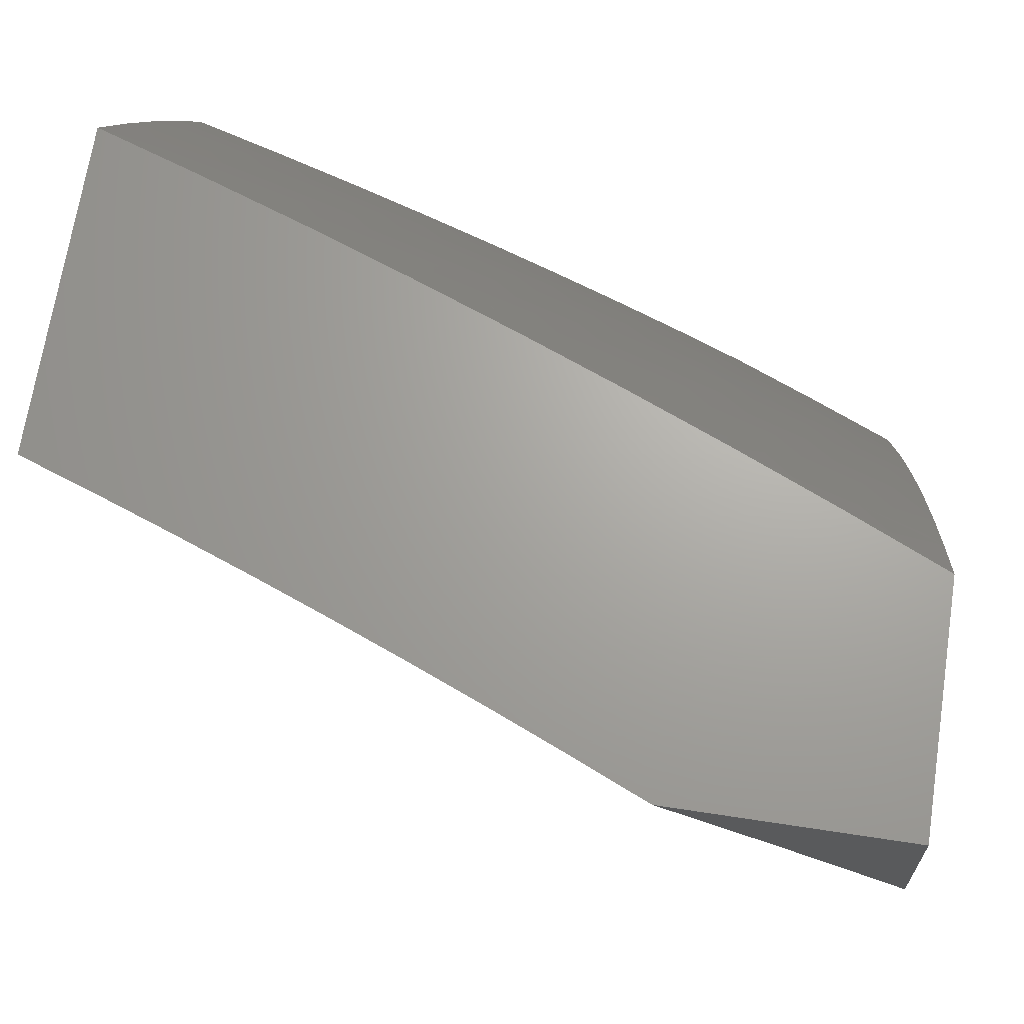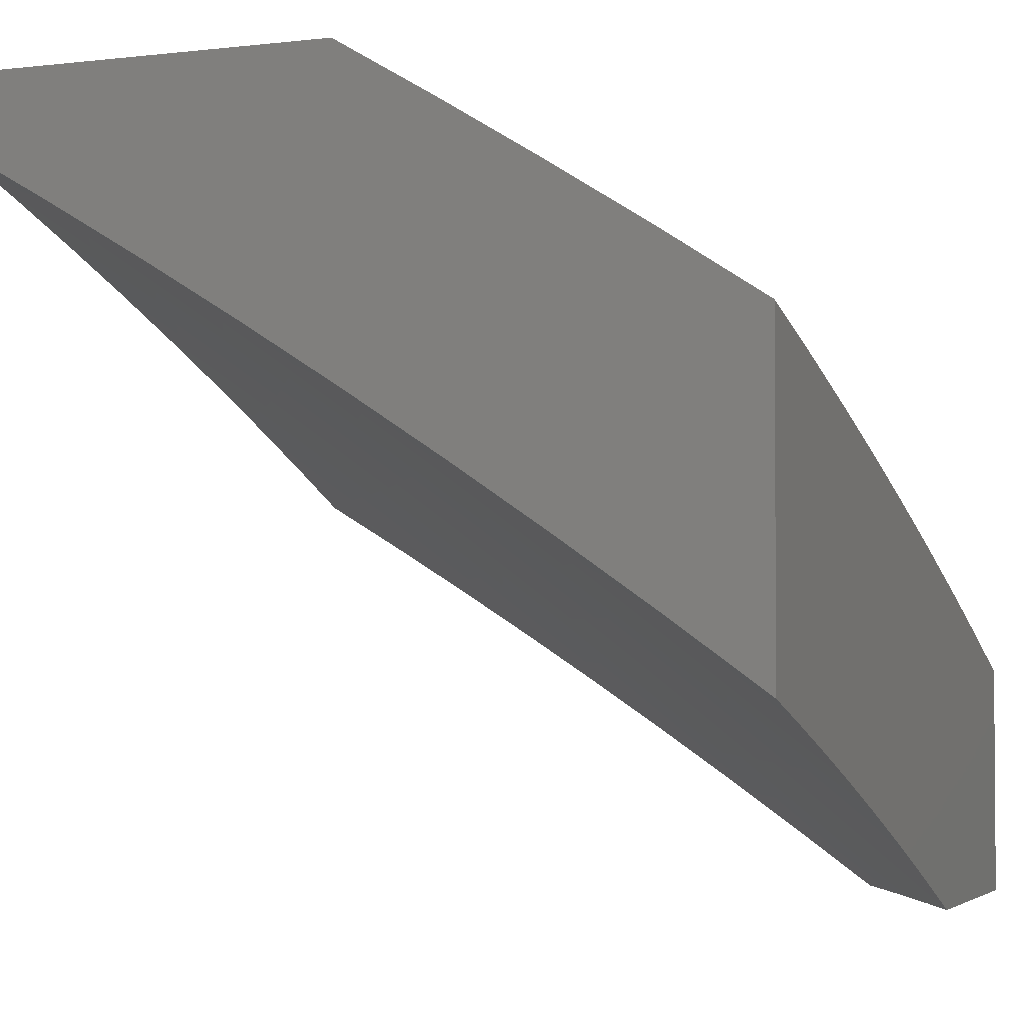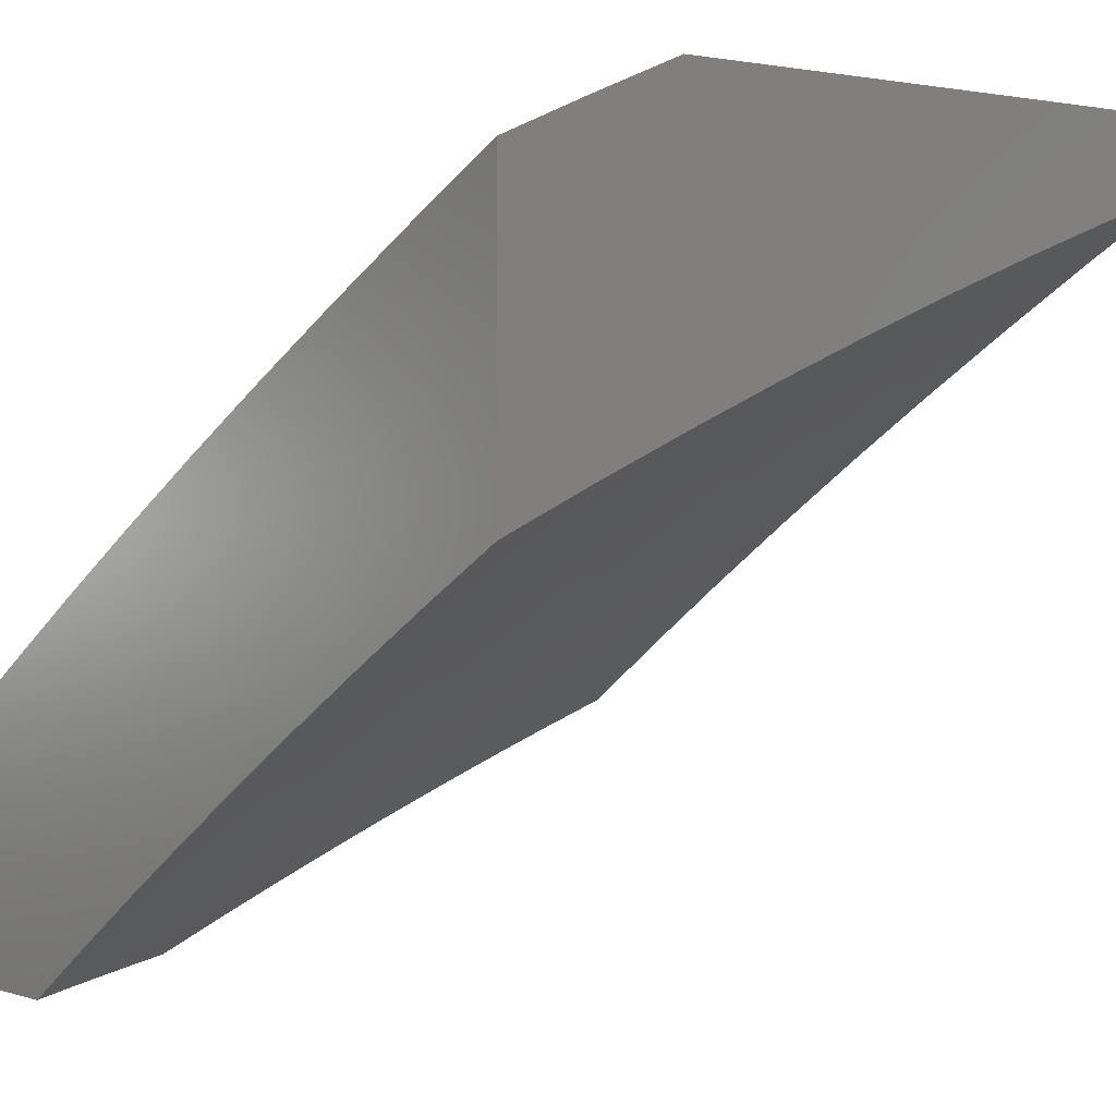
<metadata>
{"format":"stl","ext":"stl","renderer":"f3d","projection":"perspective","resolution":1024,"background":"white","views":[{"elev":67.5,"azim":-171.3,"up":"+Y"},{"elev":-2.6,"azim":112.8,"up":"+Z"},{"elev":1.6,"azim":-40.5,"up":"+Z"}]}
</metadata>
<code>
# stl→obj: 360 verts, 716 faces
v -3 5.129 9.845
v -3 5 9.918
v -3.051 5.062 9.866
v -3.127 5 9.876
v -3.118 5.023 9.866
v -3.228 5.05 9.814
v -3.16 5.09 9.814
v -3.27 5.116 9.76
v -3.202 5.157 9.76
v -3.313 5.182 9.706
v -3.243 5.224 9.706
v -3.355 5.248 9.651
v -3.284 5.291 9.651
v -3.397 5.314 9.596
v -3.325 5.357 9.596
v -3.438 5.379 9.539
v -3.366 5.422 9.539
v -3.48 5.444 9.482
v -3.407 5.488 9.482
v -3.521 5.508 9.424
v -3.447 5.553 9.424
v -3.562 5.572 9.366
v -3.487 5.617 9.366
v -3.603 5.636 9.307
v -3.527 5.682 9.307
v -3.644 5.7 9.247
v -3.567 5.746 9.247
v -3.684 5.763 9.186
v -3.607 5.809 9.186
v -3.724 5.825 9.125
v -3.646 5.873 9.125
v -3.764 5.888 9.063
v -3.685 5.935 9.063
v -3.791 5.957 9
v -3.72 6 9
v -3.254 5 9.833
v -3.295 5.008 9.814
v -3.339 5.074 9.76
v -3.38 5 9.787
v -3.406 5.03 9.76
v -3.505 5 9.74
v -3.45 5.096 9.706
v -3.519 5.051 9.706
v -3.563 5.115 9.651
v -3.632 5.069 9.651
v -3.677 5.132 9.596
v -3.746 5.084 9.596
v -3.792 5.147 9.539
v -3.814 5.036 9.596
v -3.861 5.097 9.539
v -3.877 5 9.589
v -3.929 5.047 9.539
v -4 5 9.536
v -4 5.106 9.473
v -3.586 5.005 9.706
v -3.63 5 9.692
v -3.7 5.022 9.651
v -3.754 5 9.641
v -3.977 5.108 9.482
v -4 5.211 9.409
v -3.908 5.159 9.482
v -3.954 5.22 9.424
v -3.883 5.271 9.424
v -3.928 5.332 9.366
v -3.812 5.32 9.424
v -3.856 5.382 9.366
v -3.74 5.369 9.424
v -3.784 5.431 9.366
v -3.668 5.416 9.424
v -3.71 5.479 9.366
v -3.595 5.463 9.424
v -3.637 5.526 9.366
v -4 5.315 9.344
v -3.973 5.393 9.307
v -4 5.419 9.278
v -3.9 5.444 9.307
v -3.944 5.505 9.247
v -3.827 5.493 9.307
v -3.87 5.555 9.247
v -3.753 5.542 9.307
v -3.795 5.604 9.247
v -3.678 5.59 9.307
v -3.72 5.653 9.247
v -4 5.522 9.21
v -3.988 5.566 9.186
v -3.913 5.617 9.186
v -3.837 5.666 9.186
v -3.761 5.715 9.186
v -4 5.624 9.141
v -3.955 5.678 9.125
v -4 5.725 9.071
v -3.998 5.739 9.063
v -4 5.825 9
v -3.92 5.789 9.063
v -3.931 5.87 9
v -3.842 5.839 9.063
v -3.861 5.914 9
v -3.631 6 9.038
v -3.605 5.982 9.063
v -3.567 5.919 9.125
v -3.542 6 9.076
v -3.488 5.964 9.125
v -3.453 6 9.112
v -3.372 5.943 9.186
v -3.363 6 9.148
v -3.293 5.985 9.186
v -3.273 6 9.183
v -3.257 5.92 9.247
v -3.182 6 9.217
v -3.178 5.96 9.247
v -3.091 6 9.249
v -3.064 5.933 9.307
v -3 6 9.281
v -3 5.879 9.367
v -3.03 5.866 9.366
v -3 5.757 9.451
v -3.071 5.76 9.424
v -3.035 5.693 9.482
v -3.147 5.721 9.424
v -3.11 5.654 9.482
v -3.223 5.68 9.424
v -3.185 5.614 9.482
v -3.298 5.639 9.424
v -3.26 5.573 9.482
v -3.373 5.596 9.424
v -3.333 5.531 9.482
v -3 5.633 9.533
v -3.073 5.586 9.539
v -3 5.509 9.614
v -3.036 5.519 9.596
v -3.071 5.412 9.651
v -3.109 5.48 9.596
v -3.182 5.439 9.596
v -3.221 5.506 9.539
v -3.294 5.465 9.539
v -3 5.383 9.692
v -3.032 5.344 9.706
v -3.142 5.372 9.651
v -3.103 5.305 9.706
v -3.214 5.332 9.651
v -3.173 5.265 9.706
v -3 5.257 9.769
v -3.063 5.237 9.76
v -3.024 5.169 9.814
v -3.092 5.13 9.814
v -3.45 5.899 9.186
v -3.529 5.855 9.186
v -3.413 5.835 9.247
v -3.49 5.791 9.247
v -3.335 5.878 9.247
v -3.298 5.812 9.307
v -3.375 5.77 9.307
v -3.26 5.746 9.366
v -3.337 5.704 9.366
v -3.451 5.726 9.307
v -3.412 5.662 9.366
v -3.147 5.547 9.539
v -3.254 5.399 9.596
v -3.133 5.198 9.76
v -3.382 5.139 9.706
v -3.425 5.205 9.651
v -3.468 5.27 9.596
v -3.51 5.334 9.539
v -3.553 5.399 9.482
v -3.802 5.777 9.125
v -3.879 5.728 9.125
v -3.494 5.16 9.651
v -3.538 5.225 9.596
v -3.608 5.179 9.596
v -3.581 5.289 9.539
v -3.652 5.242 9.539
v -3.722 5.195 9.539
v -3.625 5.353 9.482
v -3.696 5.306 9.482
v -3.767 5.258 9.482
v -3.838 5.209 9.482
v -3.22 5.854 9.307
v -3.142 5.894 9.307
v -3.184 5.787 9.366
v -3.107 5.827 9.366
v -3.676 5.068 10
v -3.749 5.09 9.959
v -3.768 5 10
v -3.817 5.04 9.959
v -3.884 5 9.953
v -3.853 5.089 9.918
v -3.921 5.037 9.918
v -3.89 5.137 9.876
v -3.958 5.085 9.876
v -3.926 5.185 9.834
v -3.995 5.132 9.834
v -3.963 5.233 9.791
v -4 5.129 9.834
v -4 5.256 9.762
v -3.999 5.281 9.748
v -4 5.383 9.689
v -3.964 5.382 9.705
v -3.999 5.43 9.661
v -3.927 5.482 9.661
v -4 5.508 9.613
v -3.961 5.531 9.617
v -3.996 5.579 9.572
v -3.921 5.631 9.572
v -4 5.633 9.537
v -3.955 5.679 9.527
v -3.988 5.728 9.482
v -3.912 5.78 9.482
v -4 5.756 9.458
v -3.945 5.828 9.436
v -3.977 5.876 9.389
v -3.899 5.928 9.389
v -4 5.879 9.378
v -3.931 5.977 9.343
v -4 6 9.296
v -3.877 6 9.351
v -3.821 5.979 9.389
v -3.867 5.88 9.436
v -3.789 5.93 9.436
v -3.835 5.831 9.482
v -3.758 5.881 9.482
v -3.803 5.782 9.527
v -3.726 5.832 9.527
v -3.771 5.733 9.572
v -3.695 5.782 9.572
v -3.738 5.684 9.617
v -3.663 5.733 9.617
v -3.706 5.634 9.661
v -3.631 5.683 9.661
v -3.673 5.584 9.705
v -3.599 5.632 9.705
v -3.64 5.534 9.748
v -3.567 5.582 9.748
v -3.607 5.484 9.791
v -3.535 5.531 9.791
v -3.574 5.434 9.834
v -3.502 5.481 9.834
v -3.541 5.383 9.876
v -3.47 5.43 9.876
v -3.508 5.333 9.918
v -3.437 5.379 9.918
v -3.474 5.282 9.959
v -3.404 5.327 9.959
v -3.393 5.262 10
v -3.297 5.323 10
v -3.681 5.14 9.959
v -3.583 5.134 10
v -3.613 5.188 9.959
v -3.544 5.235 9.959
v -3.578 5.286 9.918
v -3.489 5.199 10
v -3.199 5.382 10
v -3.262 5.415 9.959
v -3.333 5.372 9.959
v -3.366 5.423 9.918
v -3.398 5.475 9.876
v -3.429 5.526 9.834
v -3.461 5.578 9.791
v -3.493 5.629 9.748
v -3.524 5.679 9.705
v -3.556 5.73 9.661
v -3.587 5.78 9.617
v -3.618 5.831 9.572
v -3.649 5.881 9.527
v -3.68 5.93 9.482
v -3.711 5.98 9.436
v -3.754 6 9.404
v -3.191 5.458 9.959
v -3.1 5.44 10
v -3.119 5.499 9.959
v -3.047 5.539 9.959
v -3.076 5.593 9.918
v -3 5.623 9.924
v -3.002 5.633 9.918
v -3 5.75 9.847
v -3.031 5.686 9.876
v -3.059 5.74 9.834
v -3.105 5.646 9.876
v -3.134 5.699 9.834
v -3.179 5.605 9.876
v -3.209 5.657 9.834
v -3.252 5.563 9.876
v -3.283 5.615 9.834
v -3.325 5.519 9.876
v -3.356 5.571 9.834
v -3 5.495 10
v -3.012 5.833 9.791
v -3 5.875 9.768
v -3.039 5.886 9.748
v -3 6 9.687
v -3.067 5.939 9.705
v -3.094 5.992 9.661
v -3.144 5.898 9.705
v -3.172 5.951 9.661
v -3.221 5.857 9.705
v -3.25 5.909 9.661
v -3.298 5.814 9.705
v -3.327 5.866 9.661
v -3.374 5.77 9.705
v -3.404 5.822 9.661
v -3.449 5.725 9.705
v -3.48 5.776 9.661
v -3.127 6 9.644
v -3.254 6 9.6
v -3.278 5.961 9.617
v -3.38 6 9.553
v -3.356 5.917 9.617
v -3.385 5.969 9.572
v -3.434 5.873 9.617
v -3.463 5.924 9.572
v -3.511 5.827 9.617
v -3.541 5.878 9.572
v -3.505 6 9.505
v -3.493 5.975 9.527
v -3.571 5.928 9.527
v -3.602 5.978 9.482
v -3.63 6 9.455
v -4 5 9.904
v -3.785 5.139 9.918
v -3.717 5.189 9.918
v -3.648 5.238 9.918
v -3.821 5.188 9.876
v -3.752 5.238 9.876
v -3.682 5.288 9.876
v -3.612 5.336 9.876
v -3.857 5.237 9.834
v -3.787 5.288 9.834
v -3.717 5.337 9.834
v -3.646 5.386 9.834
v -3.893 5.285 9.791
v -3.822 5.337 9.791
v -3.751 5.387 9.791
v -3.68 5.436 9.791
v -3.928 5.334 9.748
v -3.857 5.385 9.748
v -3.786 5.436 9.748
v -3.713 5.486 9.748
v -3.892 5.434 9.705
v -3.854 5.534 9.661
v -3.888 5.583 9.617
v -3.813 5.634 9.617
v -3.846 5.683 9.572
v -3.82 5.485 9.705
v -3.747 5.535 9.705
v -3.78 5.585 9.661
v -3.879 5.731 9.527
v -3.294 5.467 9.918
v -3.222 5.51 9.918
v -3.149 5.552 9.918
v -3.387 5.623 9.791
v -3.313 5.667 9.791
v -3.238 5.71 9.791
v -3.163 5.752 9.791
v -3.088 5.793 9.791
v -3.418 5.674 9.748
v -3.343 5.719 9.748
v -3.268 5.762 9.748
v -3.192 5.804 9.748
v -3.116 5.846 9.748
v -4 6 9
v -3 5 10
f 1 2 3
f 3 2 4
f 3 4 5
f 5 4 6
f 5 6 7
f 7 6 8
f 7 8 9
f 9 8 10
f 9 10 11
f 11 10 12
f 11 12 13
f 13 12 14
f 13 14 15
f 15 14 16
f 15 16 17
f 17 16 18
f 17 18 19
f 19 18 20
f 19 20 21
f 21 20 22
f 21 22 23
f 23 22 24
f 23 24 25
f 25 24 26
f 25 26 27
f 27 26 28
f 27 28 29
f 29 28 30
f 29 30 31
f 31 30 32
f 31 32 33
f 33 32 34
f 33 34 35
f 4 36 6
f 6 36 37
f 6 37 38
f 38 37 39
f 38 39 40
f 40 39 41
f 40 41 42
f 42 41 43
f 42 43 44
f 44 43 45
f 44 45 46
f 46 45 47
f 46 47 48
f 48 47 49
f 48 49 50
f 50 49 51
f 50 51 52
f 52 51 53
f 52 53 54
f 36 39 37
f 43 41 55
f 55 41 56
f 55 56 45
f 45 56 57
f 45 57 47
f 47 57 58
f 47 58 49
f 49 58 51
f 56 58 57
f 52 54 59
f 59 54 60
f 59 60 61
f 61 60 62
f 61 62 63
f 63 62 64
f 63 64 65
f 65 64 66
f 65 66 67
f 67 66 68
f 67 68 69
f 69 68 70
f 69 70 71
f 71 70 72
f 71 72 20
f 20 72 22
f 60 73 62
f 62 73 64
f 64 73 74
f 74 73 75
f 74 75 76
f 76 75 77
f 76 77 78
f 78 77 79
f 78 79 80
f 80 79 81
f 80 81 82
f 82 81 83
f 82 83 24
f 24 83 26
f 75 84 77
f 77 84 85
f 77 85 79
f 79 85 86
f 79 86 81
f 81 86 87
f 81 87 83
f 83 87 88
f 83 88 26
f 26 88 28
f 84 89 85
f 85 89 86
f 86 89 90
f 90 89 91
f 90 91 92
f 92 91 93
f 92 93 94
f 94 93 95
f 94 95 96
f 96 95 97
f 96 97 32
f 32 97 34
f 35 98 33
f 33 98 99
f 33 99 100
f 100 99 101
f 100 101 102
f 102 101 103
f 102 103 104
f 104 103 105
f 104 105 106
f 106 105 107
f 106 107 108
f 108 107 109
f 108 109 110
f 110 109 111
f 110 111 112
f 112 111 113
f 112 113 114
f 98 101 99
f 112 114 115
f 115 114 116
f 115 116 117
f 117 116 118
f 117 118 119
f 119 118 120
f 119 120 121
f 121 120 122
f 121 122 123
f 123 122 124
f 123 124 125
f 125 124 126
f 125 126 21
f 21 126 19
f 116 127 118
f 118 127 120
f 120 127 128
f 128 127 129
f 128 129 130
f 130 129 131
f 130 131 132
f 132 131 133
f 132 133 134
f 134 133 135
f 134 135 126
f 126 135 19
f 129 136 131
f 131 136 137
f 131 137 138
f 138 137 139
f 138 139 140
f 140 139 141
f 140 141 13
f 13 141 11
f 136 142 137
f 137 142 143
f 137 143 139
f 139 143 141
f 143 142 144
f 144 142 1
f 144 1 145
f 145 1 3
f 145 3 7
f 7 3 5
f 102 146 100
f 100 146 147
f 100 147 31
f 31 147 29
f 146 148 147
f 147 148 149
f 147 149 29
f 29 149 27
f 102 104 146
f 146 104 150
f 146 150 148
f 148 150 151
f 148 151 152
f 152 151 153
f 152 153 154
f 154 153 121
f 154 121 123
f 148 152 149
f 149 152 155
f 149 155 27
f 27 155 25
f 152 154 155
f 155 154 156
f 155 156 25
f 25 156 23
f 154 123 156
f 156 123 125
f 156 125 23
f 23 125 21
f 126 124 134
f 134 124 157
f 134 157 132
f 132 157 130
f 157 124 122
f 133 138 158
f 158 138 140
f 158 140 15
f 15 140 13
f 138 133 131
f 143 144 159
f 159 144 145
f 159 145 9
f 9 145 7
f 11 141 159
f 159 141 143
f 11 159 9
f 133 158 135
f 135 158 17
f 135 17 19
f 17 158 15
f 33 100 31
f 6 38 8
f 8 38 160
f 8 160 10
f 10 160 161
f 10 161 12
f 12 161 162
f 12 162 14
f 14 162 163
f 14 163 16
f 16 163 164
f 16 164 18
f 18 164 71
f 18 71 20
f 82 24 22
f 82 22 72
f 96 32 30
f 30 28 165
f 165 28 88
f 165 88 166
f 166 88 87
f 166 87 90
f 90 87 86
f 40 42 38
f 38 42 160
f 161 160 167
f 167 160 42
f 167 42 44
f 162 161 168
f 168 161 167
f 168 167 169
f 169 167 44
f 169 44 46
f 163 162 170
f 170 162 168
f 170 168 171
f 171 168 169
f 171 169 172
f 172 169 46
f 172 46 48
f 69 71 164
f 164 163 173
f 173 163 170
f 173 170 174
f 174 170 171
f 174 171 175
f 175 171 172
f 175 172 176
f 176 172 48
f 176 48 50
f 80 82 72
f 80 72 70
f 94 96 165
f 165 96 30
f 94 165 166
f 67 69 173
f 173 69 164
f 67 173 174
f 78 80 70
f 78 70 68
f 92 94 166
f 92 166 90
f 78 68 76
f 76 68 66
f 76 66 74
f 74 66 64
f 67 174 65
f 65 174 175
f 65 175 63
f 63 175 176
f 63 176 61
f 61 176 50
f 61 50 52
f 55 45 43
f 59 61 52
f 106 108 104
f 104 108 150
f 151 150 177
f 177 150 108
f 177 108 178
f 178 108 110
f 178 110 112
f 119 121 153
f 153 151 179
f 179 151 177
f 179 177 180
f 180 177 178
f 180 178 115
f 115 178 112
f 120 128 122
f 122 128 157
f 128 130 157
f 117 119 179
f 179 119 153
f 117 179 180
f 115 117 180
f 181 182 183
f 183 182 184
f 183 184 185
f 185 184 186
f 185 186 187
f 187 186 188
f 187 188 189
f 189 188 190
f 189 190 191
f 191 190 192
f 191 192 193
f 193 192 194
f 194 192 195
f 194 195 196
f 196 195 197
f 196 197 198
f 198 197 199
f 198 199 200
f 200 199 201
f 200 201 202
f 202 201 203
f 202 203 204
f 204 203 205
f 204 205 206
f 206 205 207
f 206 207 208
f 208 207 209
f 208 209 210
f 210 209 211
f 210 211 212
f 212 211 213
f 212 213 214
f 214 213 215
f 215 213 211
f 215 211 216
f 216 211 217
f 216 217 218
f 218 217 219
f 218 219 220
f 220 219 221
f 220 221 222
f 222 221 223
f 222 223 224
f 224 223 225
f 224 225 226
f 226 225 227
f 226 227 228
f 228 227 229
f 228 229 230
f 230 229 231
f 230 231 232
f 232 231 233
f 232 233 234
f 234 233 235
f 234 235 236
f 236 235 237
f 236 237 238
f 238 237 239
f 238 239 240
f 240 239 241
f 240 241 242
f 242 241 243
f 242 243 244
f 182 181 245
f 245 181 246
f 245 246 247
f 247 246 248
f 247 248 249
f 249 248 239
f 249 239 237
f 246 250 248
f 248 250 241
f 248 241 239
f 250 243 241
f 251 252 244
f 244 252 253
f 244 253 242
f 242 253 254
f 242 254 240
f 240 254 255
f 240 255 238
f 238 255 256
f 238 256 236
f 236 256 257
f 236 257 234
f 234 257 258
f 234 258 232
f 232 258 259
f 232 259 230
f 230 259 260
f 230 260 228
f 228 260 261
f 228 261 226
f 226 261 262
f 226 262 224
f 224 262 263
f 224 263 222
f 222 263 264
f 222 264 220
f 220 264 265
f 220 265 218
f 218 265 266
f 218 266 216
f 216 266 215
f 252 251 267
f 267 251 268
f 267 268 269
f 269 268 270
f 269 270 271
f 271 270 272
f 271 272 273
f 273 272 274
f 273 274 275
f 275 274 276
f 275 276 277
f 277 276 278
f 277 278 279
f 279 278 280
f 279 280 281
f 281 280 282
f 281 282 283
f 283 282 284
f 283 284 255
f 255 284 256
f 268 285 270
f 270 285 272
f 276 274 286
f 286 274 287
f 286 287 288
f 288 287 289
f 288 289 290
f 290 289 291
f 290 291 292
f 292 291 293
f 292 293 294
f 294 293 295
f 294 295 296
f 296 295 297
f 296 297 298
f 298 297 299
f 298 299 300
f 300 299 301
f 300 301 259
f 259 301 260
f 289 302 291
f 291 302 293
f 302 303 293
f 293 303 295
f 295 303 304
f 304 303 305
f 304 305 306
f 306 305 307
f 306 307 308
f 308 307 309
f 308 309 310
f 310 309 311
f 310 311 261
f 261 311 262
f 307 305 309
f 309 305 312
f 309 312 313
f 313 312 314
f 313 314 311
f 311 314 262
f 314 312 315
f 315 312 316
f 315 316 264
f 264 316 265
f 316 266 265
f 212 208 210
f 208 204 206
f 204 200 202
f 200 196 198
f 191 193 189
f 189 193 317
f 189 317 187
f 187 317 185
f 186 184 318
f 318 184 182
f 318 182 319
f 319 182 245
f 319 245 320
f 320 245 247
f 320 247 249
f 188 186 321
f 321 186 318
f 321 318 322
f 322 318 319
f 322 319 323
f 323 319 320
f 323 320 324
f 324 320 249
f 324 249 237
f 190 188 325
f 325 188 321
f 325 321 326
f 326 321 322
f 326 322 327
f 327 322 323
f 327 323 328
f 328 323 324
f 328 324 235
f 235 324 237
f 192 190 329
f 329 190 325
f 329 325 330
f 330 325 326
f 330 326 331
f 331 326 327
f 331 327 332
f 332 327 328
f 332 328 233
f 233 328 235
f 195 192 333
f 333 192 329
f 333 329 334
f 334 329 330
f 334 330 335
f 335 330 331
f 335 331 336
f 336 331 332
f 336 332 231
f 231 332 233
f 195 333 197
f 197 333 337
f 197 337 199
f 199 337 338
f 199 338 339
f 339 338 340
f 339 340 341
f 341 340 223
f 341 223 221
f 337 333 334
f 337 334 342
f 342 334 335
f 342 335 343
f 343 335 336
f 343 336 229
f 229 336 231
f 203 201 339
f 339 201 199
f 337 342 338
f 338 342 344
f 338 344 340
f 340 344 225
f 340 225 223
f 344 342 343
f 339 341 203
f 203 341 345
f 203 345 205
f 205 345 207
f 344 343 227
f 227 343 229
f 227 225 344
f 345 341 221
f 207 345 219
f 219 345 221
f 209 207 217
f 217 207 219
f 217 211 209
f 254 253 346
f 346 253 252
f 346 252 347
f 347 252 267
f 347 267 348
f 348 267 269
f 348 269 271
f 255 254 283
f 283 254 346
f 283 346 281
f 281 346 347
f 281 347 279
f 279 347 348
f 279 348 277
f 277 348 271
f 277 271 275
f 275 271 273
f 257 256 349
f 349 256 284
f 349 284 350
f 350 284 282
f 350 282 351
f 351 282 280
f 351 280 352
f 352 280 278
f 352 278 353
f 353 278 276
f 353 276 286
f 258 257 354
f 354 257 349
f 354 349 355
f 355 349 350
f 355 350 356
f 356 350 351
f 356 351 357
f 357 351 352
f 357 352 358
f 358 352 353
f 358 353 288
f 288 353 286
f 259 258 300
f 300 258 354
f 300 354 298
f 298 354 355
f 298 355 296
f 296 355 356
f 296 356 294
f 294 356 357
f 294 357 292
f 292 357 358
f 292 358 290
f 290 358 288
f 261 260 310
f 310 260 301
f 310 301 308
f 308 301 299
f 308 299 306
f 306 299 297
f 306 297 304
f 304 297 295
f 263 262 314
f 313 311 309
f 264 263 315
f 315 263 314
f 35 34 359
f 359 34 97
f 359 97 95
f 95 93 359
f 359 93 214
f 214 93 91
f 214 91 212
f 212 91 89
f 212 89 208
f 208 89 84
f 208 84 204
f 204 84 75
f 204 75 73
f 204 73 200
f 200 73 60
f 200 60 196
f 196 60 54
f 196 54 194
f 194 54 53
f 194 53 193
f 193 53 317
f 53 51 317
f 317 51 58
f 317 58 56
f 56 41 317
f 317 41 185
f 185 41 39
f 185 39 183
f 183 39 36
f 183 36 4
f 2 360 4
f 4 360 183
f 285 268 360
f 360 268 251
f 360 251 244
f 244 243 360
f 360 243 250
f 360 250 246
f 246 181 360
f 360 181 183
f 111 303 113
f 113 303 302
f 113 302 289
f 303 111 305
f 305 111 109
f 305 109 312
f 312 109 107
f 312 107 316
f 316 107 105
f 316 105 103
f 316 103 266
f 266 103 101
f 266 101 215
f 215 101 98
f 215 98 214
f 214 98 35
f 214 35 359
f 2 1 360
f 360 1 285
f 285 1 142
f 285 142 272
f 272 142 136
f 272 136 274
f 274 136 129
f 274 129 287
f 287 129 127
f 287 127 289
f 289 127 116
f 289 116 114
f 114 113 289

</code>
